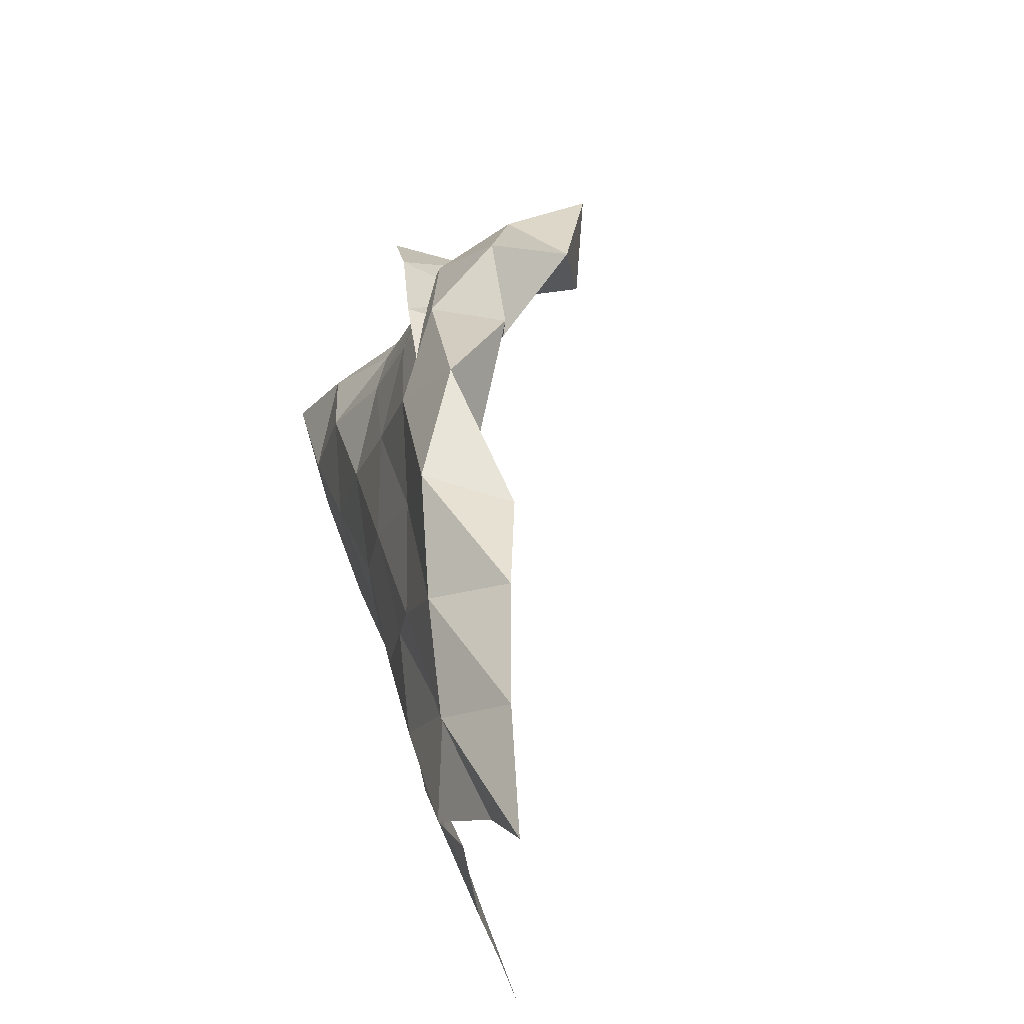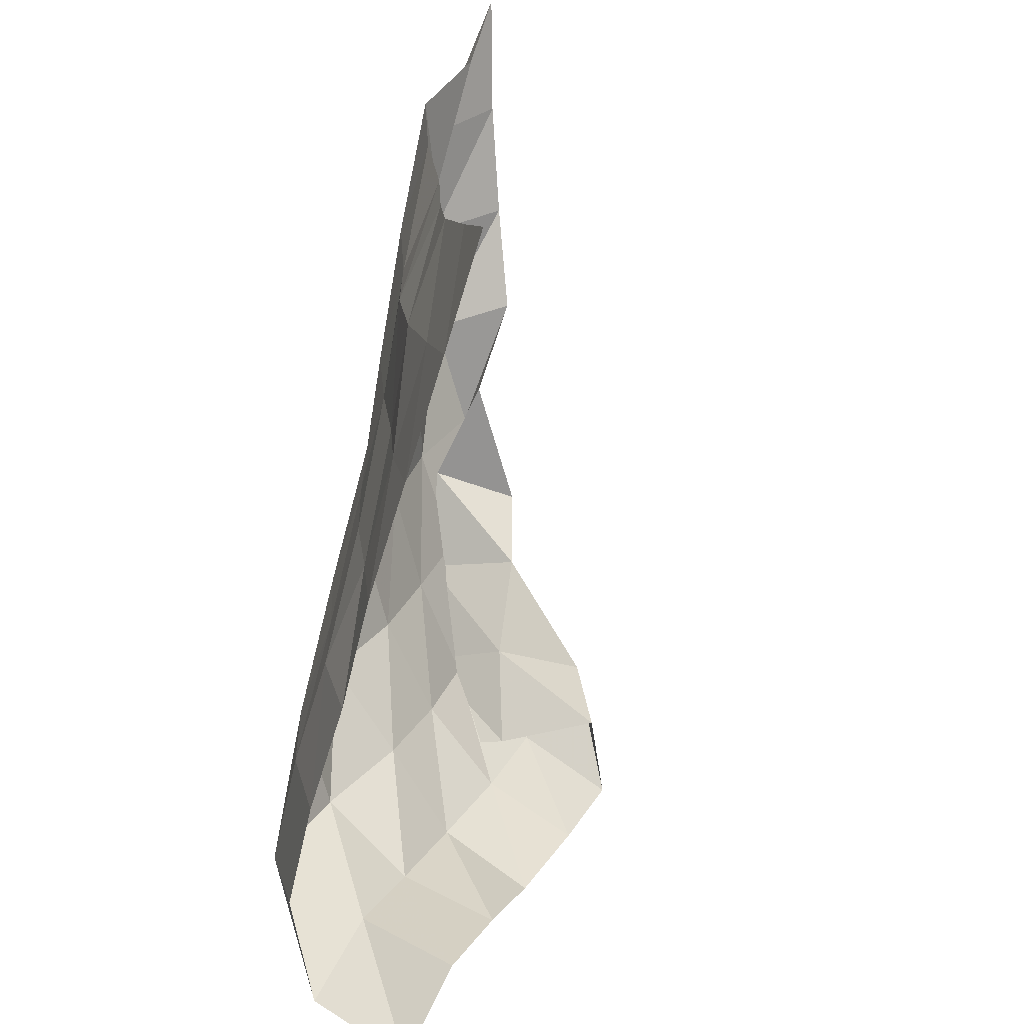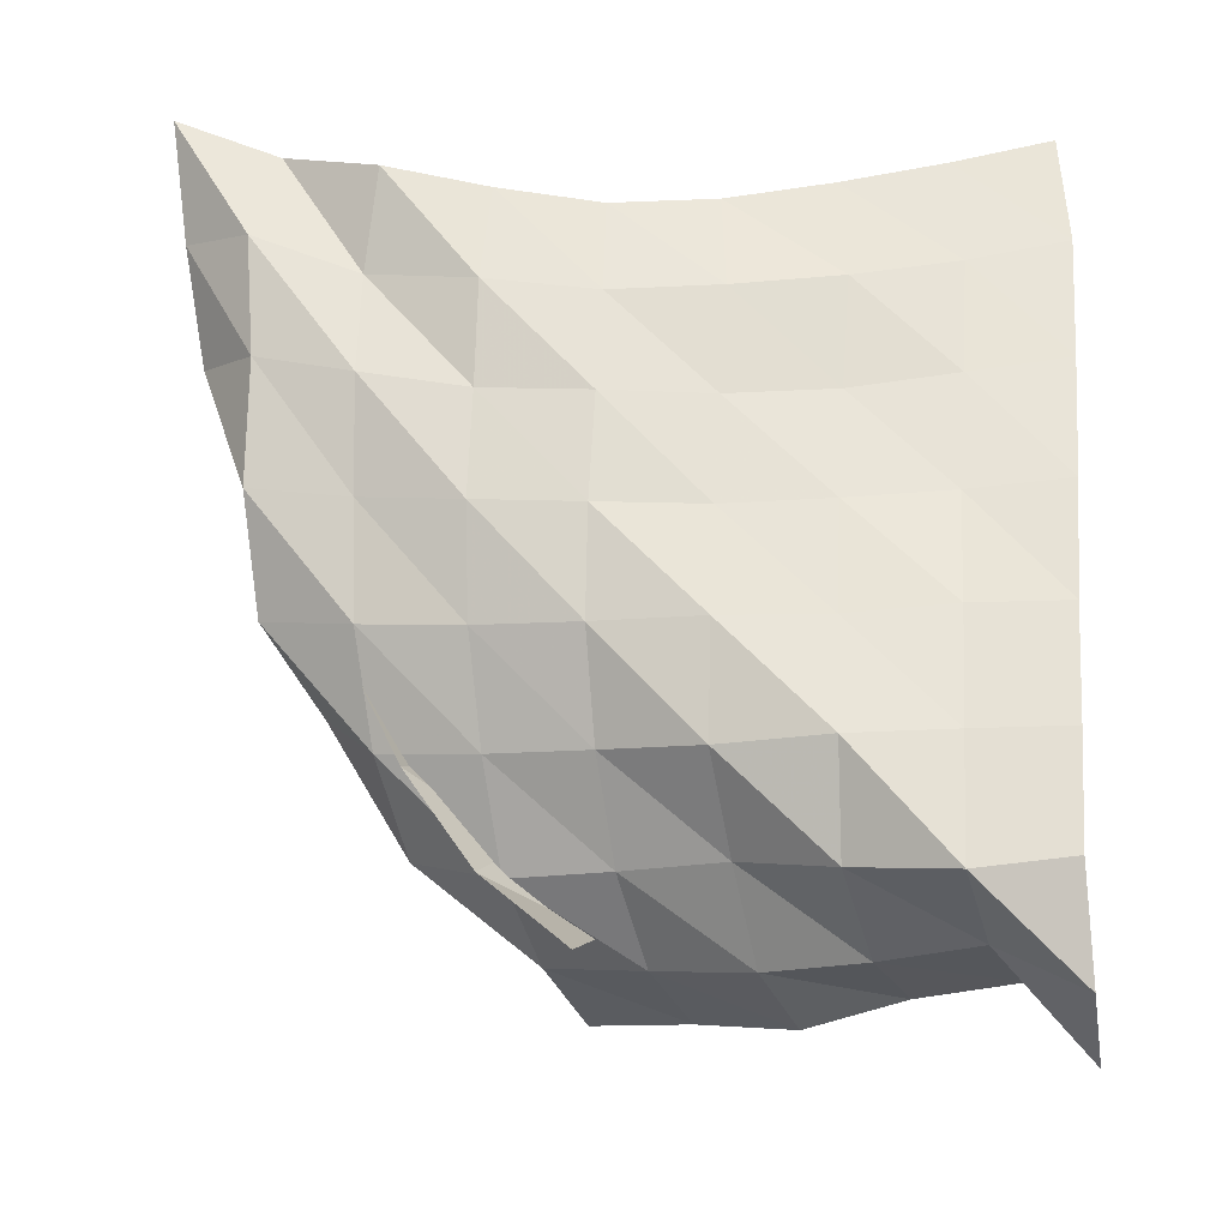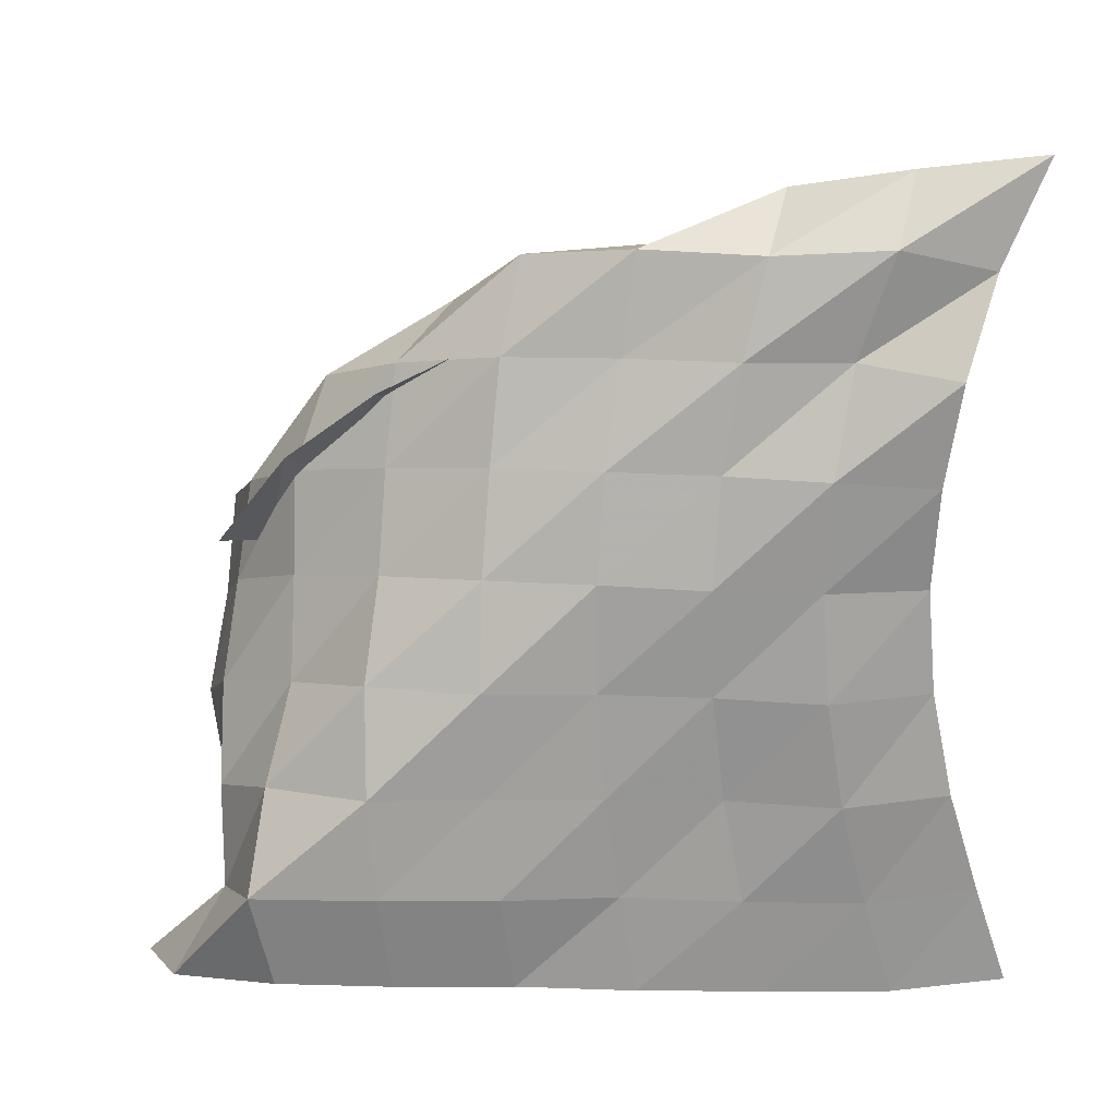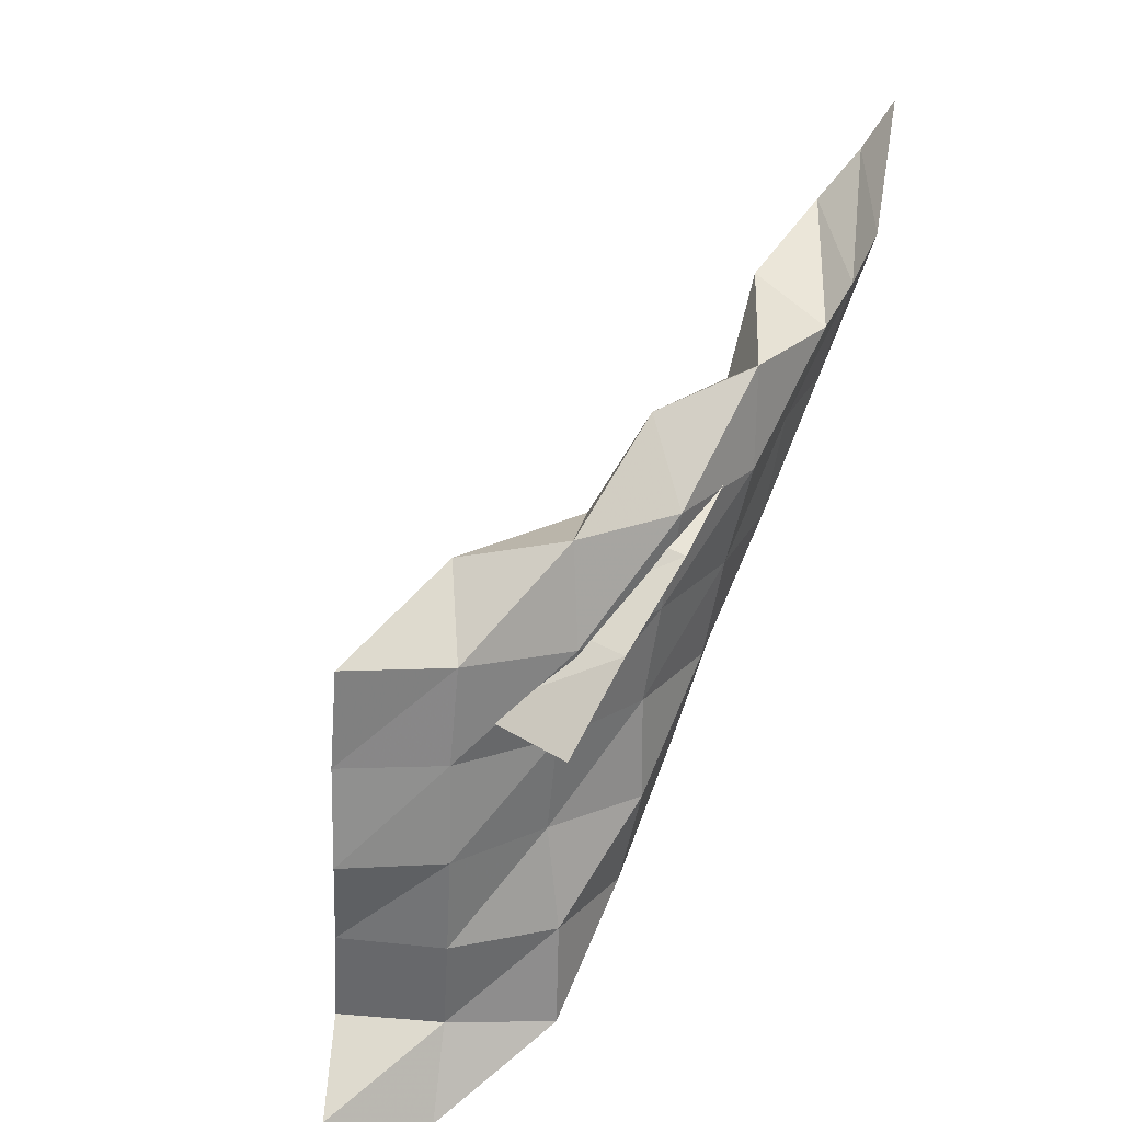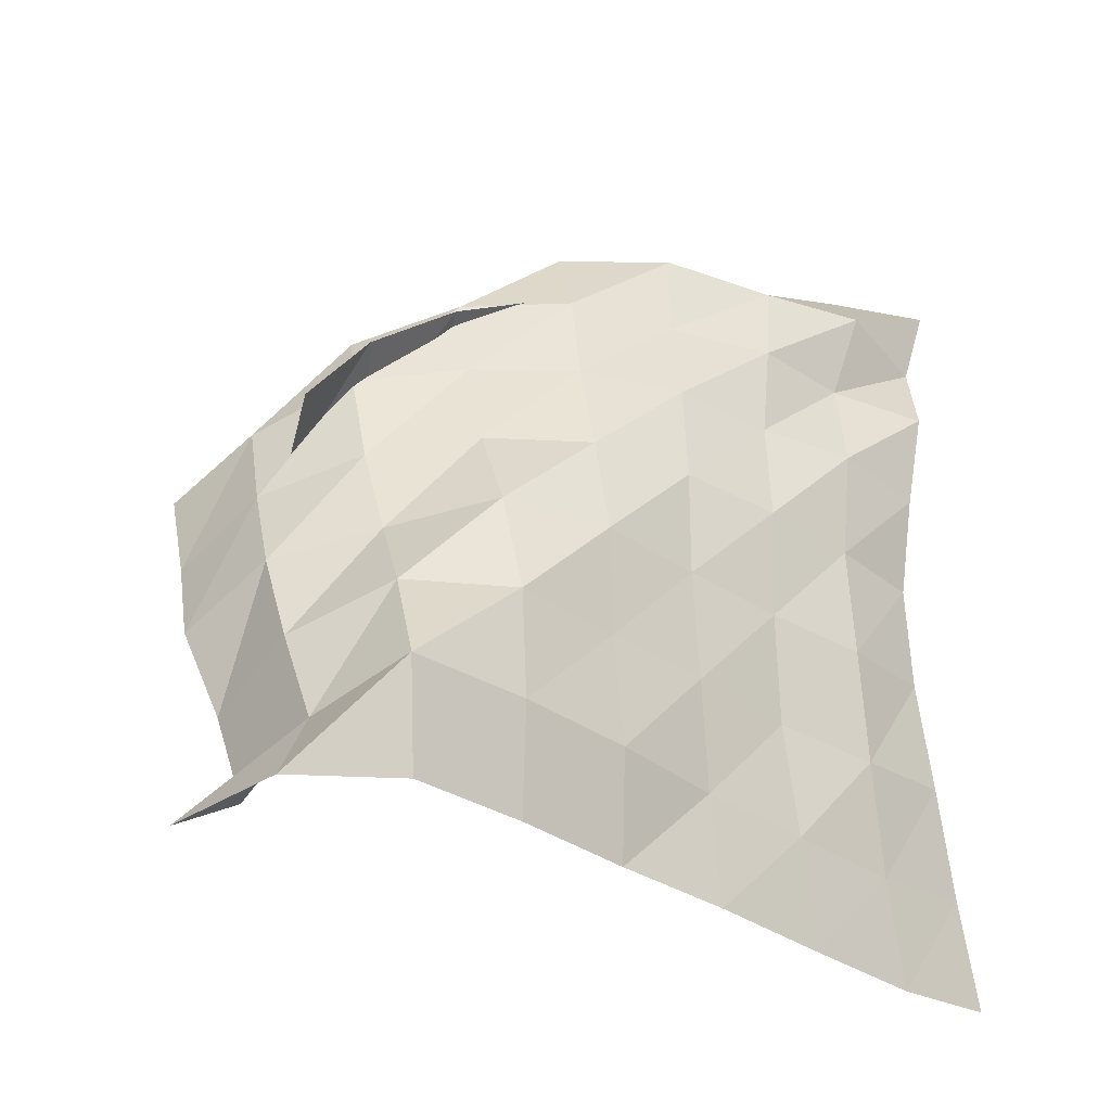
<metadata>
{"format":"obj","ext":"obj","renderer":"f3d","projection":"perspective","resolution":1024,"background":"white","views":[{"elev":68.4,"azim":155.3,"up":"+Z"},{"elev":-64.5,"azim":159.1,"up":"+Z"},{"elev":-33.3,"azim":88.2,"up":"+Y"},{"elev":18.0,"azim":79.2,"up":"+Z"},{"elev":-51.8,"azim":-26.6,"up":"+Y"},{"elev":-29.4,"azim":41.9,"up":"+Z"}]}
</metadata>
<code>
v -1 0 -1
v -0.9868 -0.08802 -0.7487
v -0.9671 -0.1728 -0.4894
v -0.9684 -0.2271 -0.2302
v -0.9653 -0.2494 0.02374
v -0.9259 -0.2461 0.2736
v -0.898 -0.2142 0.5225
v -0.9874 -0.1174 0.7475
v -1 0 1
v -1.02 -0.2813 -1.016
v -1.002 -0.362 -0.7671
v -0.9732 -0.4352 -0.5041
v -0.9569 -0.4832 -0.2358
v -0.9616 -0.501 0.03104
v -0.9394 -0.4935 0.2979
v -1.008 -0.4323 0.5516
v -0.9764 -0.3533 0.8056
v -1.108 -0.276 0.96
v -1.045 -0.5921 -0.9991
v -1.028 -0.6549 -0.7482
v -1.028 -0.7059 -0.4847
v -1.008 -0.7419 -0.2195
v -0.9879 -0.753 0.04517
v -1.019 -0.7295 0.3037
v -1.029 -0.6844 0.5578
v -1.065 -0.6207 0.7858
v -1.227 -0.537 0.9091
v -1.069 -0.8993 -0.979
v -1.06 -0.9437 -0.7257
v -1.042 -0.9839 -0.4653
v -1.04 -1.007 -0.2032
v -1.04 -1.006 0.05869
v -1.072 -0.9832 0.3127
v -1.141 -0.9338 0.5528
v -1.17 -0.8951 0.7916
v -1.336 -0.7541 0.7729
v -1.107 -1.187 -0.9597
v -1.061 -1.229 -0.7102
v -1.065 -1.258 -0.4517
v -1.057 -1.273 -0.1916
v -1.114 -1.256 0.06163
v -1.185 -1.224 0.3035
v -1.241 -1.19 0.5443
v -1.343 -1.122 0.756
v -1.328 -0.9609 0.6039
v -1.128 -1.476 -0.9426
v -1.082 -1.516 -0.6944
v -1.079 -1.533 -0.4417
v -1.15 -1.523 -0.1882
v -1.264 -1.472 0.03643
v -1.34 -1.442 0.2707
v -1.411 -1.404 0.5006
v -1.539 -1.248 0.6152
v -1.302 -1.229 0.56
v -1.167 -1.751 -0.9277
v -1.124 -1.809 -0.6826
v -1.233 -1.751 -0.4536
v -1.365 -1.672 -0.2462
v -1.457 -1.65 -0.01161
v -1.525 -1.635 0.2244
v -1.636 -1.543 0.4237
v -1.568 -1.327 0.3593
v -1.368 -1.459 0.4385
v -1.31 -1.983 -0.9529
v -1.375 -1.848 -0.7622
v -1.472 -1.843 -0.5389
v -1.572 -1.821 -0.3112
v -1.677 -1.77 -0.08805
v -1.765 -1.725 0.1356
v -1.841 -1.522 0.2511
v -1.604 -1.518 0.185
v -1.439 -1.665 0.2787
v -1.562 -2.032 -1.005
v -1.602 -1.82 -0.8775
v -1.702 -1.815 -0.6474
v -1.803 -1.844 -0.4188
v -1.908 -1.786 -0.1973
v -2.002 -1.75 0.03143
v -1.883 -1.537 -0.007928
v -1.678 -1.689 0.008358
v -1.476 -1.821 0.07644
f 1 10 2
f 2 10 11
f 2 11 3
f 3 11 12
f 3 12 4
f 4 12 13
f 4 13 5
f 5 13 14
f 5 14 6
f 6 14 15
f 6 15 7
f 7 15 16
f 7 16 8
f 8 16 17
f 8 17 9
f 9 17 18
f 10 19 11
f 11 19 20
f 11 20 12
f 12 20 21
f 12 21 13
f 13 21 22
f 13 22 14
f 14 22 23
f 14 23 15
f 15 23 24
f 15 24 16
f 16 24 25
f 16 25 17
f 17 25 26
f 17 26 18
f 18 26 27
f 19 28 20
f 20 28 29
f 20 29 21
f 21 29 30
f 21 30 22
f 22 30 31
f 22 31 23
f 23 31 32
f 23 32 24
f 24 32 33
f 24 33 25
f 25 33 34
f 25 34 26
f 26 34 35
f 26 35 27
f 27 35 36
f 28 37 29
f 29 37 38
f 29 38 30
f 30 38 39
f 30 39 31
f 31 39 40
f 31 40 32
f 32 40 41
f 32 41 33
f 33 41 42
f 33 42 34
f 34 42 43
f 34 43 35
f 35 43 44
f 35 44 36
f 36 44 45
f 37 46 38
f 38 46 47
f 38 47 39
f 39 47 48
f 39 48 40
f 40 48 49
f 40 49 41
f 41 49 50
f 41 50 42
f 42 50 51
f 42 51 43
f 43 51 52
f 43 52 44
f 44 52 53
f 44 53 45
f 45 53 54
f 46 55 47
f 47 55 56
f 47 56 48
f 48 56 57
f 48 57 49
f 49 57 58
f 49 58 50
f 50 58 59
f 50 59 51
f 51 59 60
f 51 60 52
f 52 60 61
f 52 61 53
f 53 61 62
f 53 62 54
f 54 62 63
f 55 64 56
f 56 64 65
f 56 65 57
f 57 65 66
f 57 66 58
f 58 66 67
f 58 67 59
f 59 67 68
f 59 68 60
f 60 68 69
f 60 69 61
f 61 69 70
f 61 70 62
f 62 70 71
f 62 71 63
f 63 71 72
f 64 73 65
f 65 73 74
f 65 74 66
f 66 74 75
f 66 75 67
f 67 75 76
f 67 76 68
f 68 76 77
f 68 77 69
f 69 77 78
f 69 78 70
f 70 78 79
f 70 79 71
f 71 79 80
f 71 80 72
f 72 80 81

</code>
